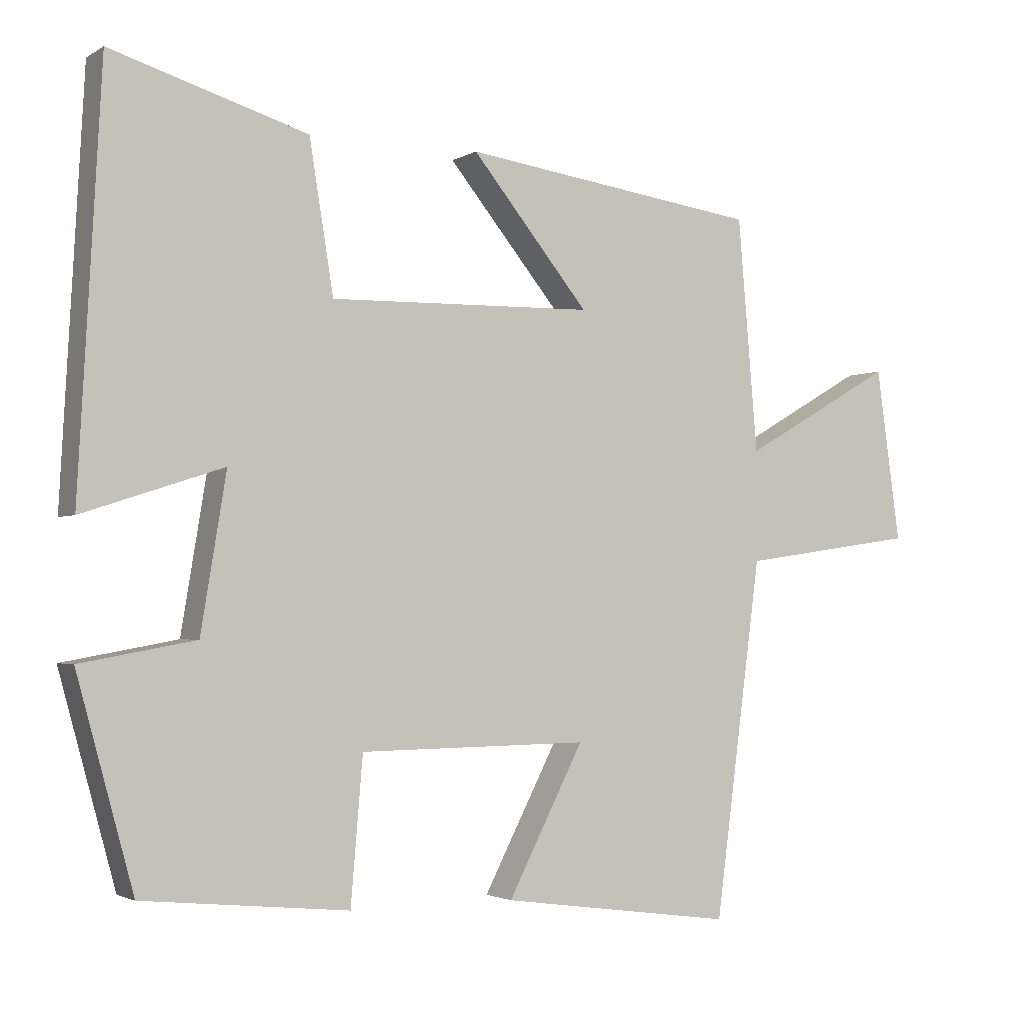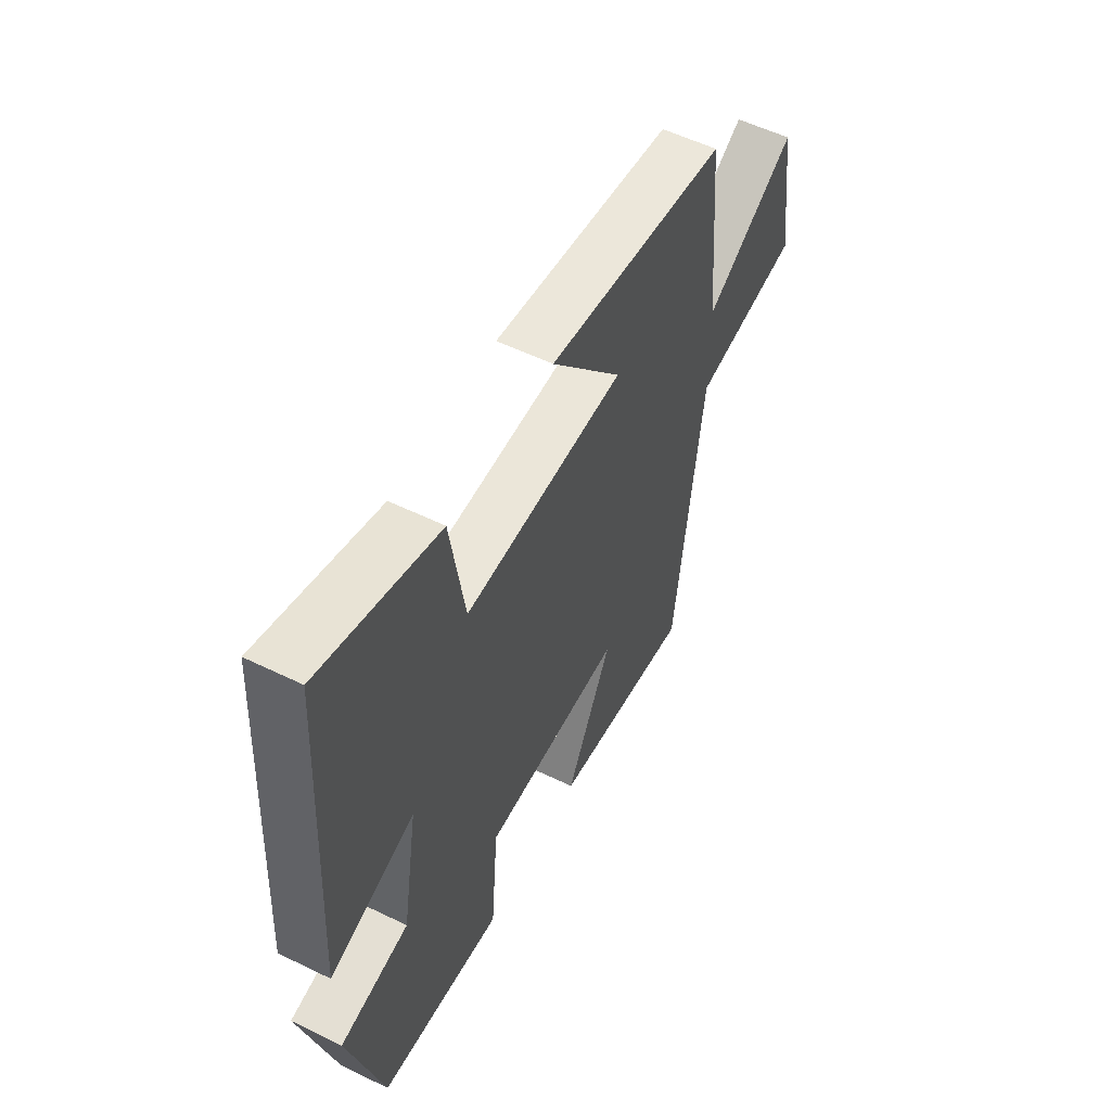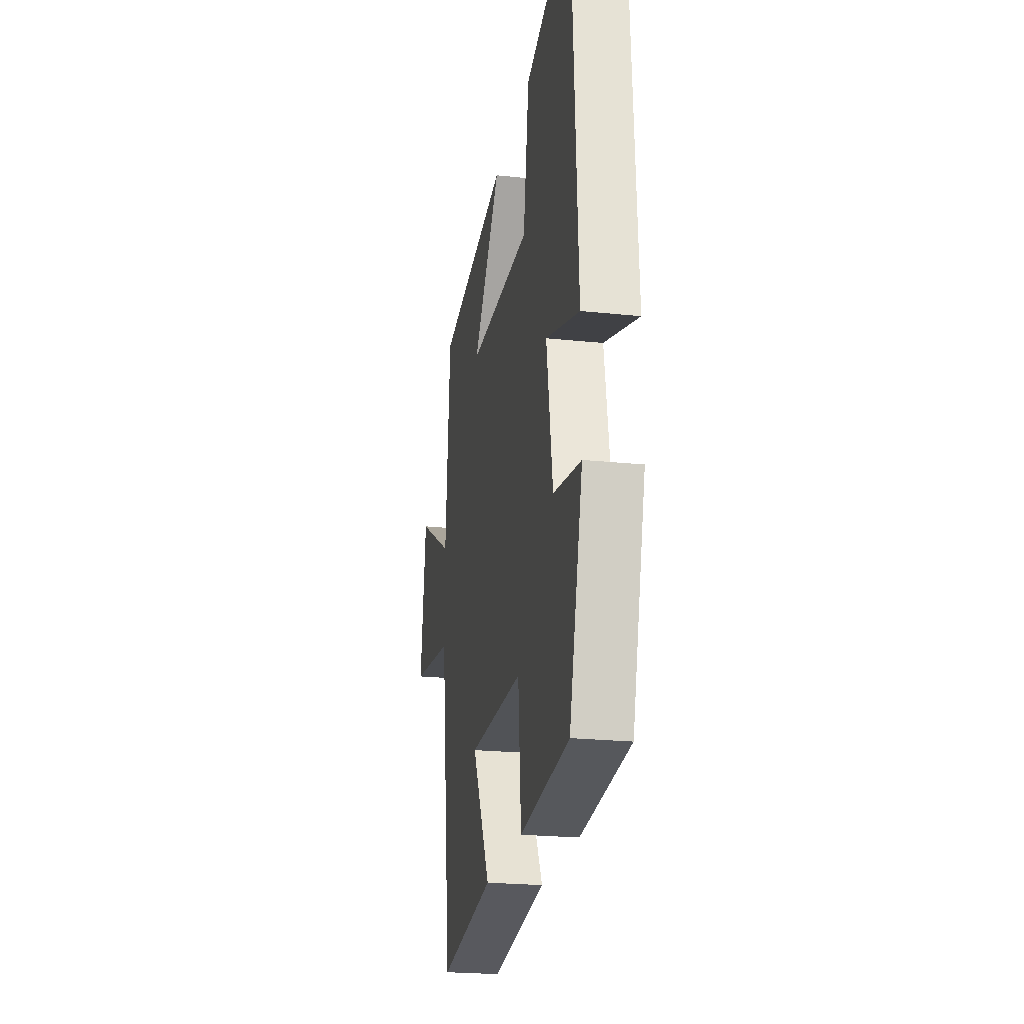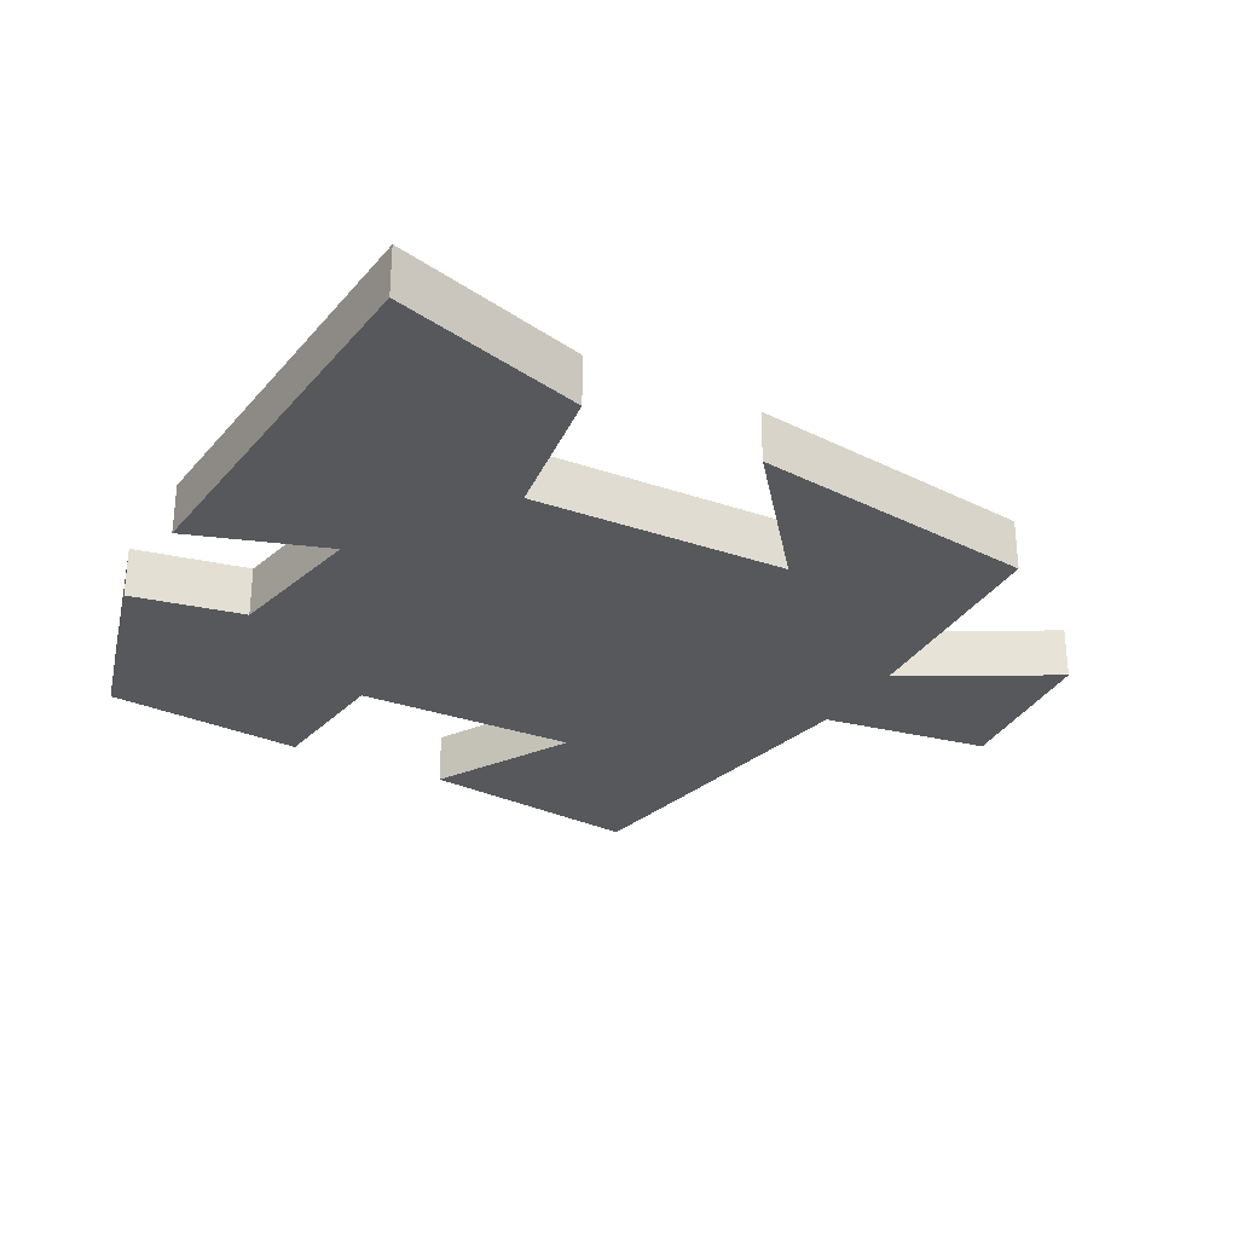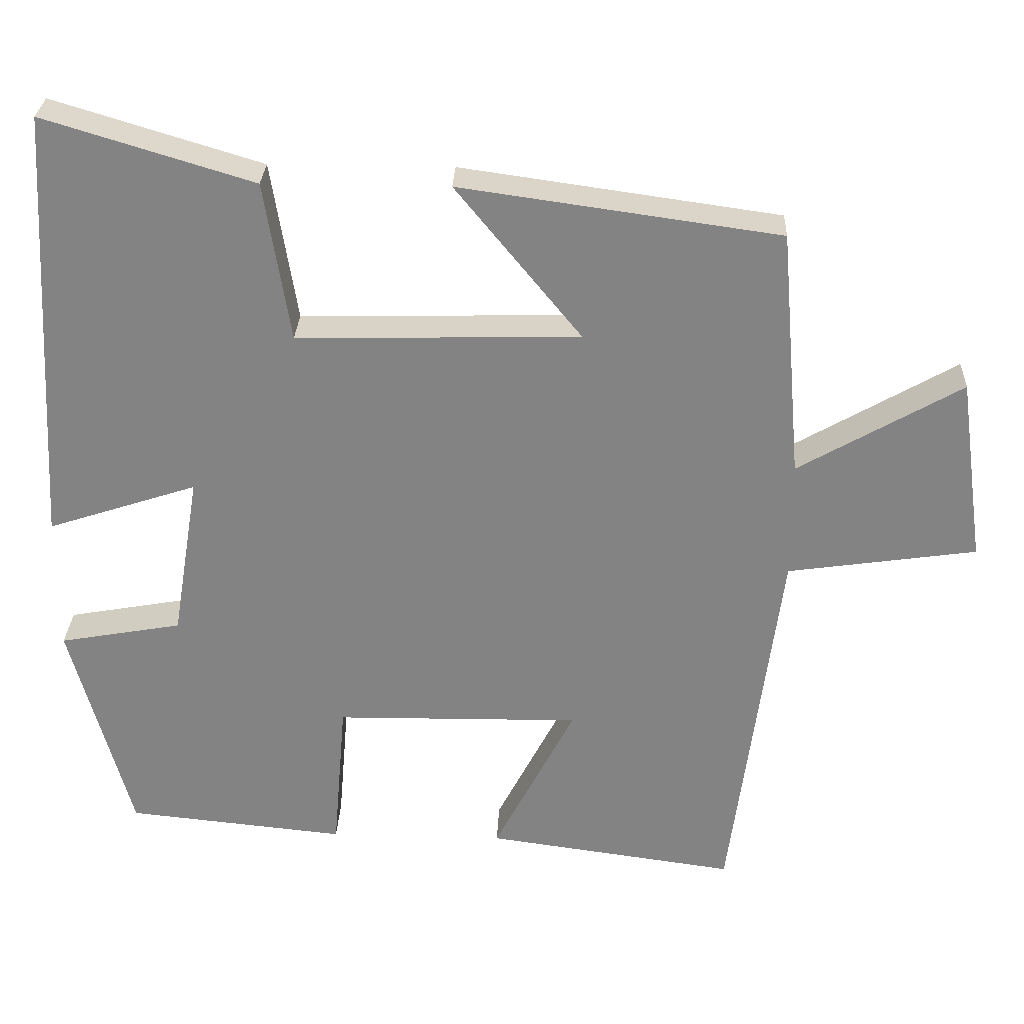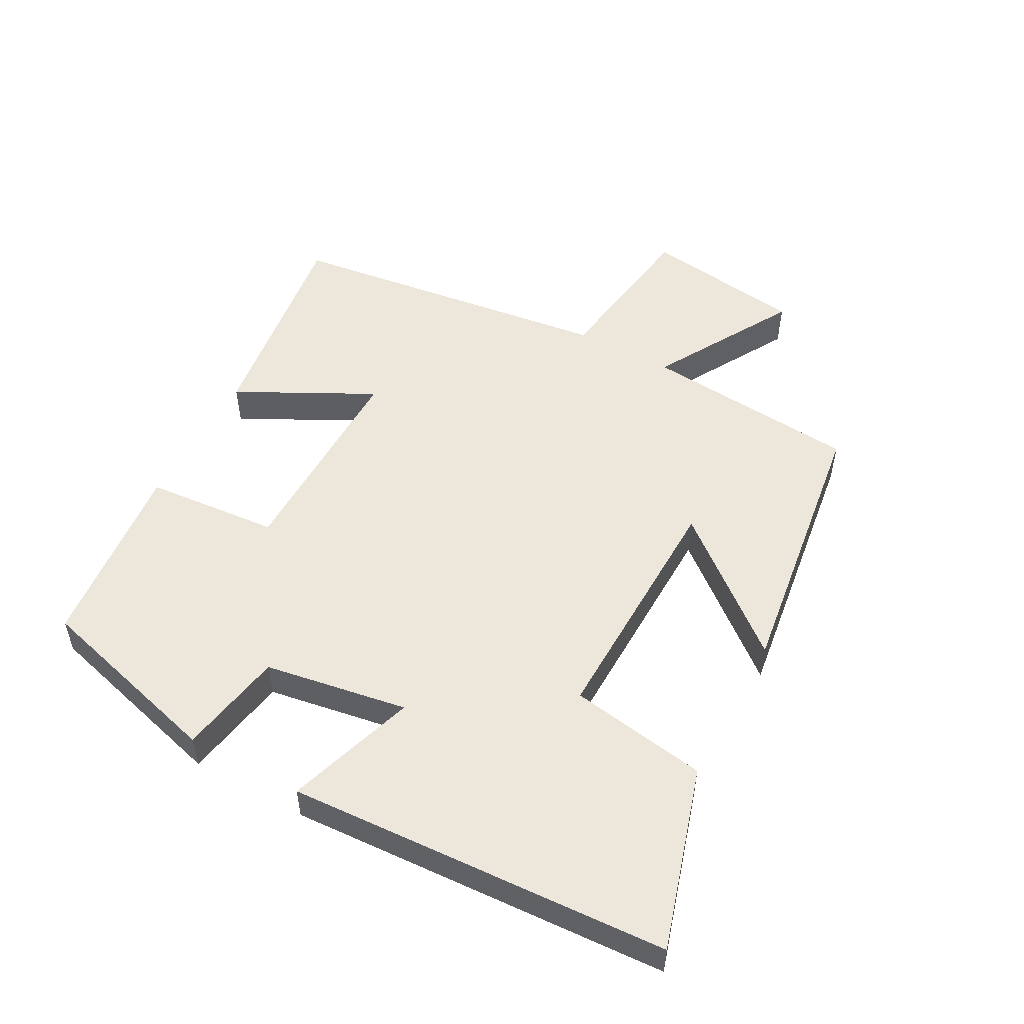
<metadata>
{"format":"obj","ext":"obj","renderer":"f3d","projection":"perspective","resolution":1024,"background":"white","views":[{"elev":-2.4,"azim":-28.2,"up":"+Z"},{"elev":55.2,"azim":-62.8,"up":"+Z"},{"elev":-22.8,"azim":-100.2,"up":"+Z"},{"elev":-28.4,"azim":-29.1,"up":"+Y"},{"elev":28.5,"azim":2.4,"up":"+Z"},{"elev":52.3,"azim":-61.5,"up":"+Y"}]}
</metadata>
<code>
v 0.472 0.07 0.441
v 0.5 0.07 0.112
v 0.715 0.07 0.236
v 0.749 0.07 -0.008
v 0.5 0.07 -0.044
v 0.434 0.07 -0.545
v 0.104 0.07 -0.5
v 0.211 0.07 -0.293
v -0.113 0.07 -0.297
v -0.13 0.07 -0.5
v -0.42 0.07 -0.471
v -0.5 0.07 -0.18
v -0.338 0.07 -0.151
v -0.302 0.07 0.067
v -0.5 0.07 0.002
v -0.468 0.07 0.584
v -0.191 0.07 0.5
v -0.157 0.07 0.289
v 0.217 0.07 0.297
v 0.051 0.07 0.5
v 0.472 0 0.441
v 0.5 0 0.112
v 0.715 0 0.236
v 0.749 0 -0.008
v 0.5 0 -0.044
v 0.434 0 -0.545
v 0.104 0 -0.5
v 0.211 0 -0.293
v -0.113 0 -0.297
v -0.13 0 -0.5
v -0.42 0 -0.471
v -0.5 0 -0.18
v -0.338 0 -0.151
v -0.302 0 0.067
v -0.5 0 0.002
v -0.468 0 0.584
v -0.191 0 0.5
v -0.157 0 0.289
v 0.217 0 0.297
v 0.051 0 0.5
f 19 20 1 2
f 18 19 2
f 16 17 18
f 15 16 18
f 14 15 18
f 13 14 18 2
f 11 12 13
f 10 11 13
f 9 10 13
f 8 9 13 2
f 7 8 2
f 6 7 2
f 5 6 2
f 2 3 4 5
f 22 21 40 39
f 22 39 38
f 38 37 36
f 38 36 35
f 38 35 34
f 22 38 34 33
f 33 32 31
f 33 31 30
f 33 30 29
f 22 33 29 28
f 22 28 27
f 22 27 26
f 22 26 25
f 25 24 23 22
f 1 21 22 2
f 2 22 23 3
f 3 23 24 4
f 4 24 25 5
f 5 25 26 6
f 6 26 27 7
f 7 27 28 8
f 8 28 29 9
f 9 29 30 10
f 10 30 31 11
f 11 31 32 12
f 12 32 33 13
f 13 33 34 14
f 14 34 35 15
f 15 35 36 16
f 16 36 37 17
f 17 37 38 18
f 18 38 39 19
f 19 39 40 20
f 20 40 21 1

</code>
